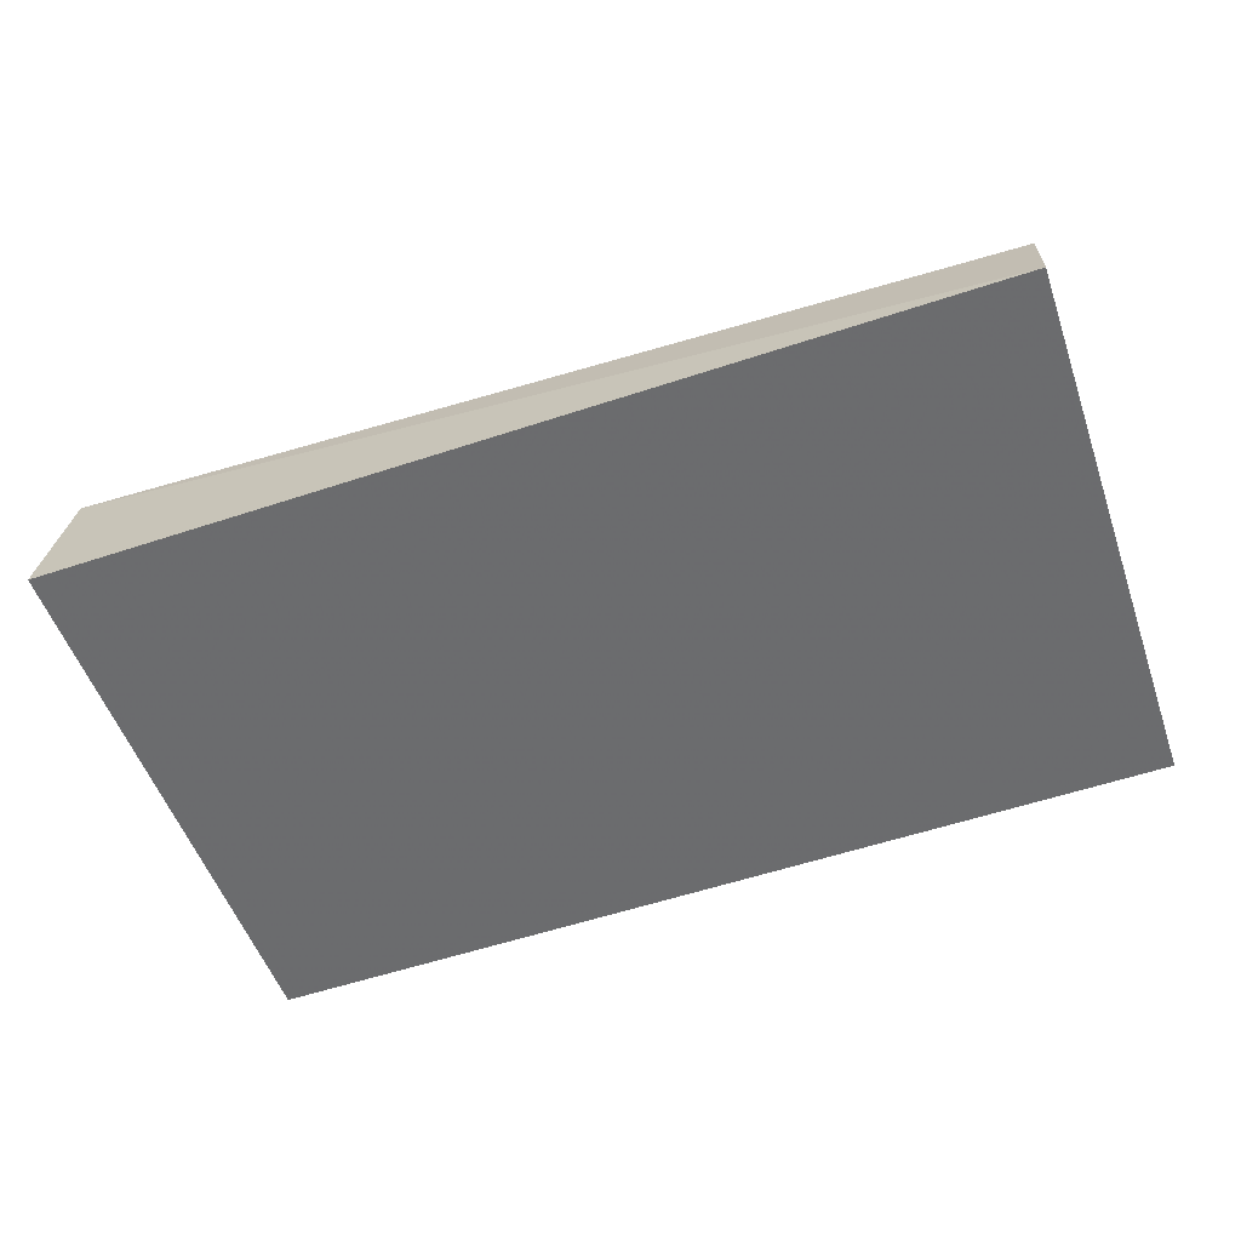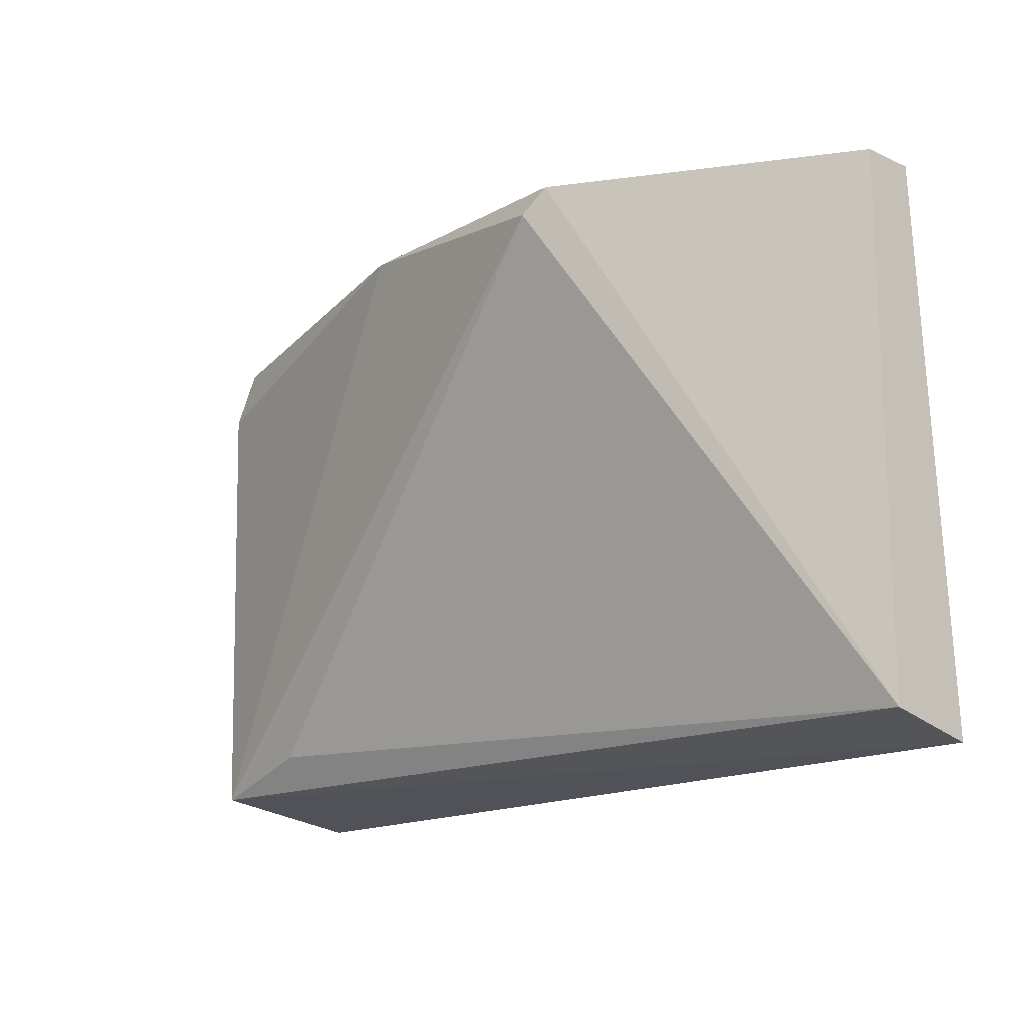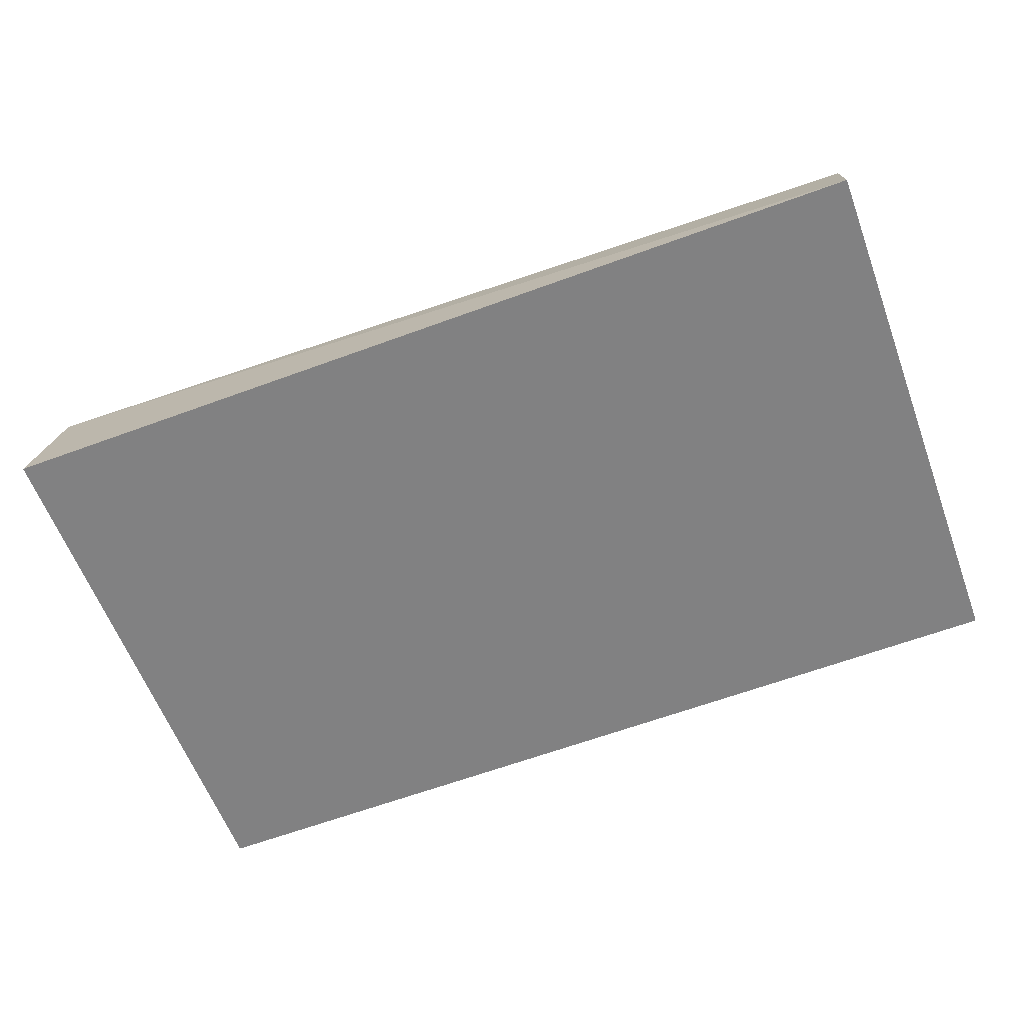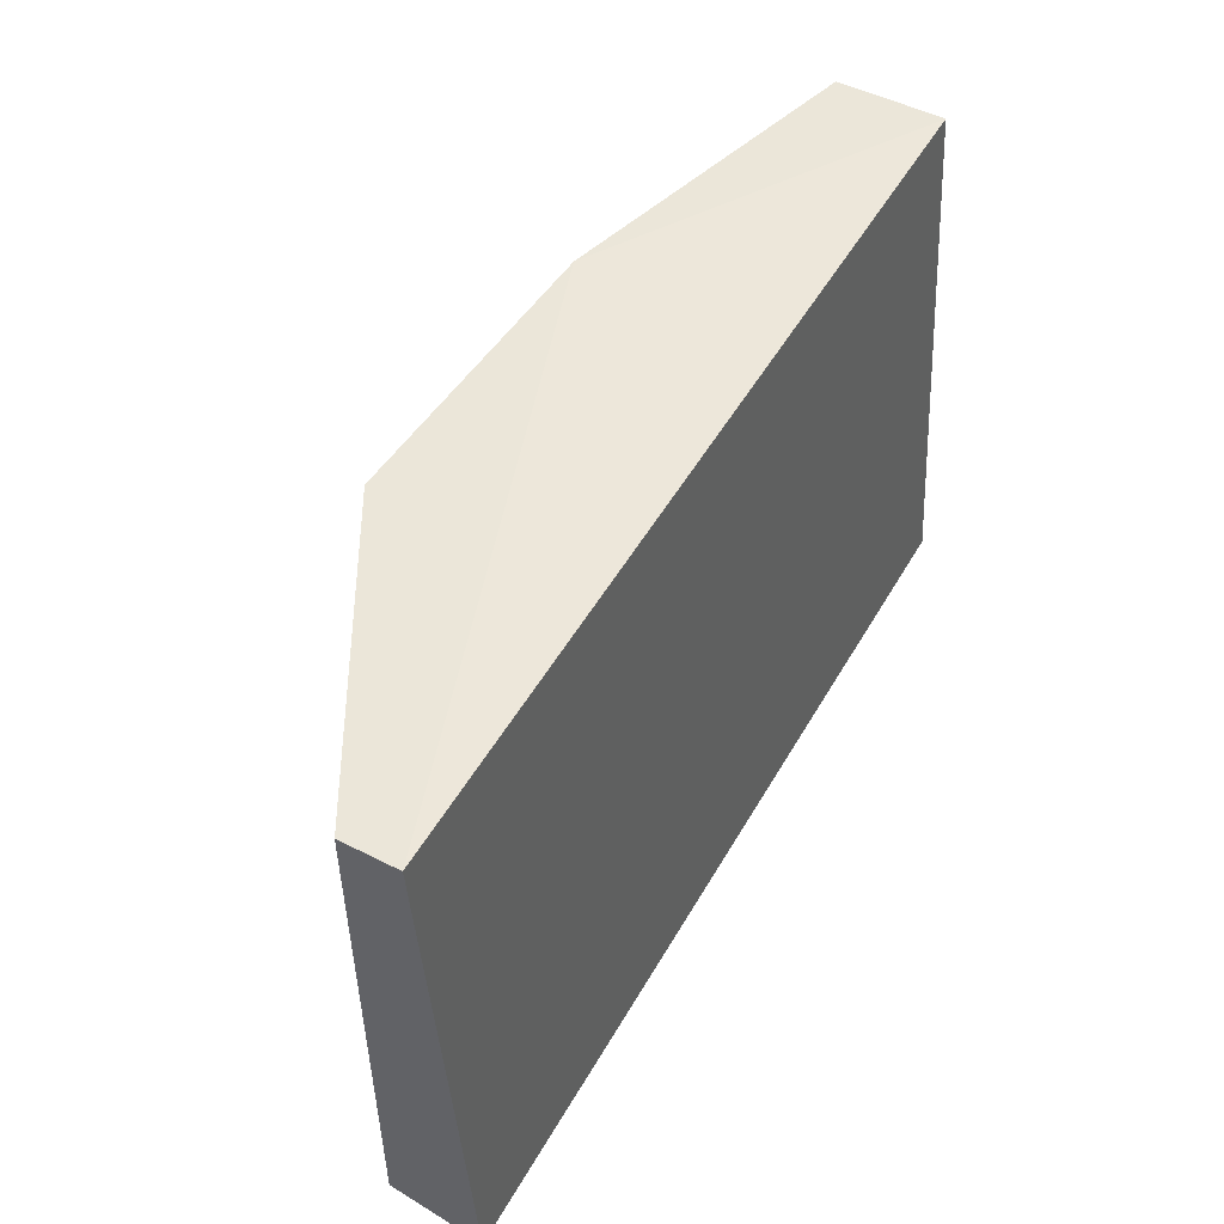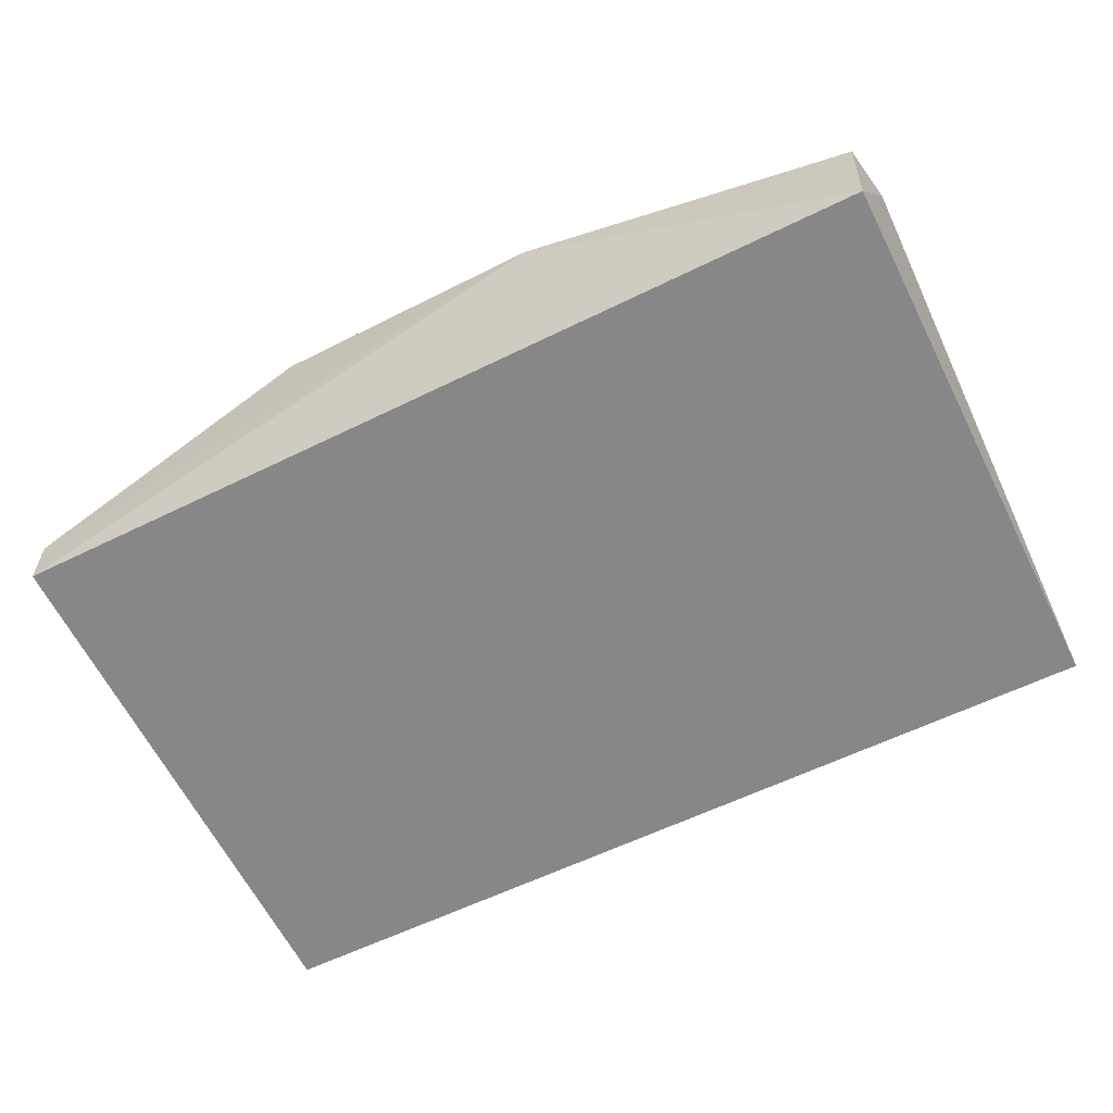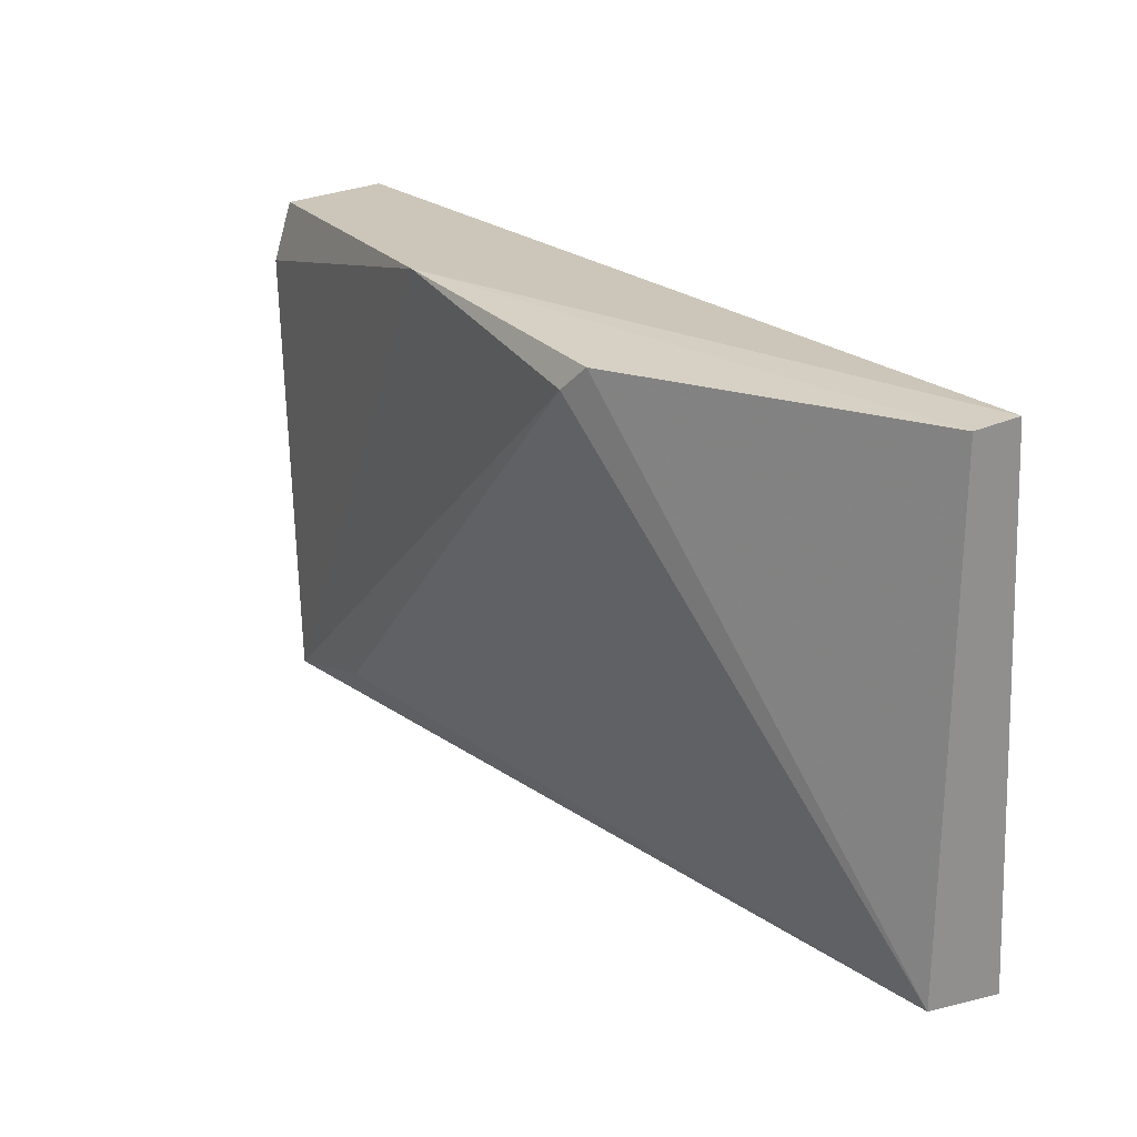
<metadata>
{"format":"obj","ext":"obj","renderer":"f3d","projection":"perspective","resolution":1024,"background":"white","views":[{"elev":-57.0,"azim":-161.0,"up":"+Y"},{"elev":-15.9,"azim":-132.8,"up":"+Z"},{"elev":-63.9,"azim":-159.7,"up":"+Y"},{"elev":50.9,"azim":-61.0,"up":"+Z"},{"elev":-59.2,"azim":26.9,"up":"+Y"},{"elev":24.1,"azim":-127.8,"up":"+Z"}]}
</metadata>
<code>
v -0.1953 0.6741 -0.1917
v -0.197 0.6119 -0.1899
v -0.197 0.5909 -0.5048
v -0.7121 0.5909 -0.5048
v -0.7121 0.6434 -0.1899
v -0.1989 0.6826 -0.4911
v -0.1905 0.6829 -0.2267
v -0.3897 0.7183 -0.179
v -0.7121 0.6119 -0.1899
v -0.7121 0.6435 -0.493
v -0.5385 0.7364 -0.1995
v -0.2684 0.6877 -0.4713
v -0.5523 0.7315 -0.1855
f 3 2 4
f 6 3 4
f 7 1 2
f 7 2 3
f 7 3 6
f 8 2 1
f 8 1 7
f 8 7 6
f 9 4 2
f 9 8 5
f 9 2 8
f 10 6 4
f 10 9 5
f 10 4 9
f 11 8 6
f 12 11 6
f 12 6 10
f 12 10 11
f 13 11 10
f 13 10 5
f 13 5 8
f 13 8 11

</code>
